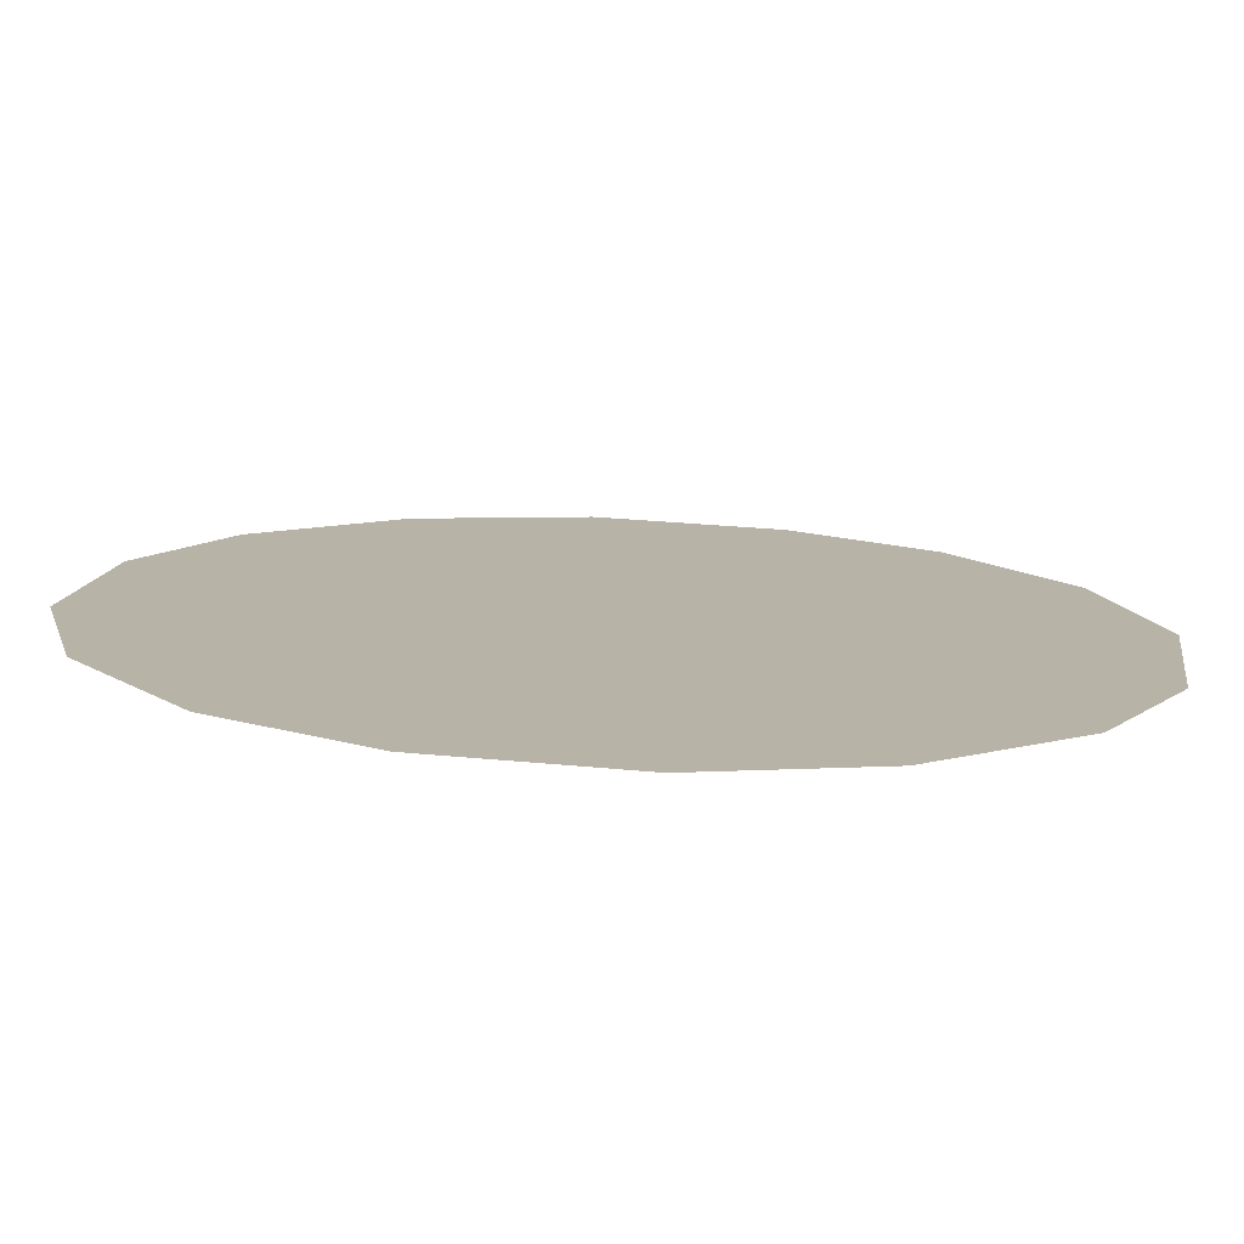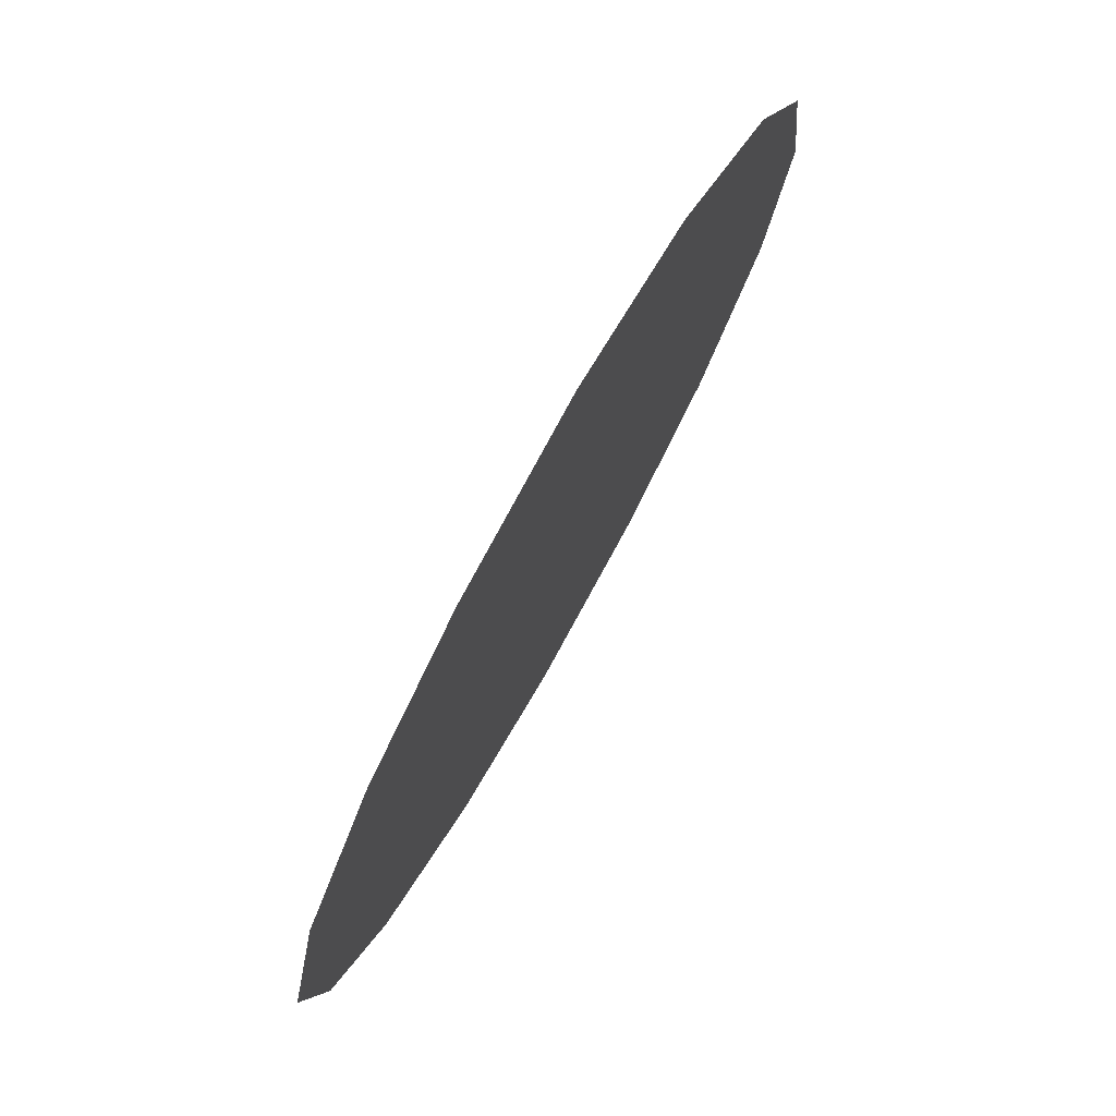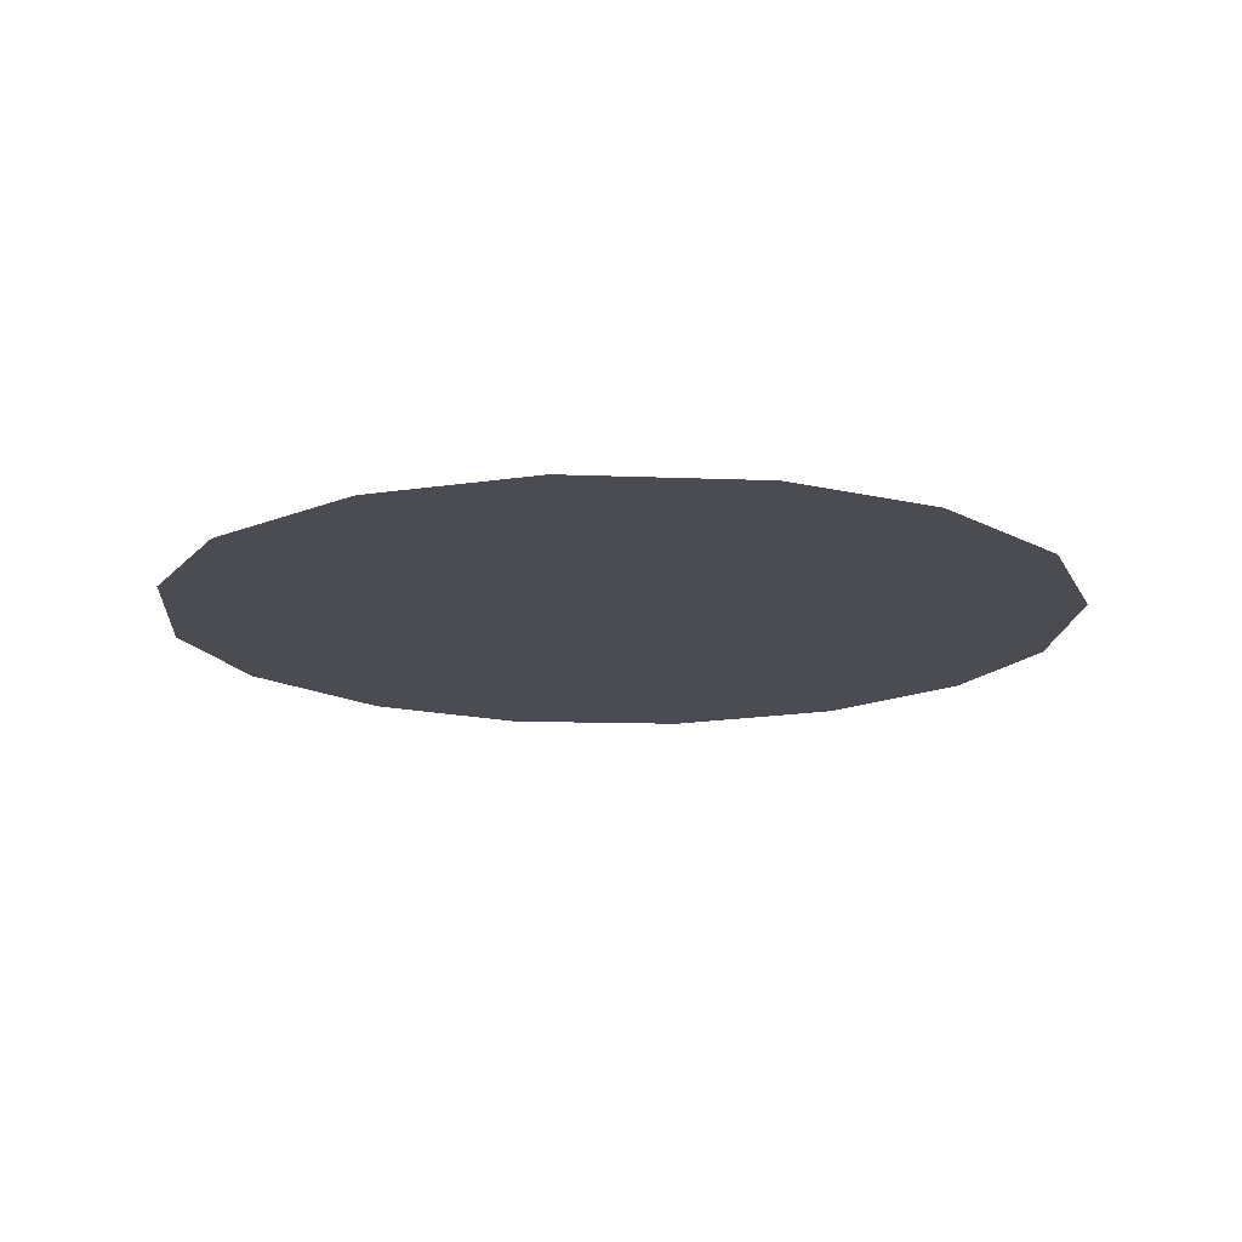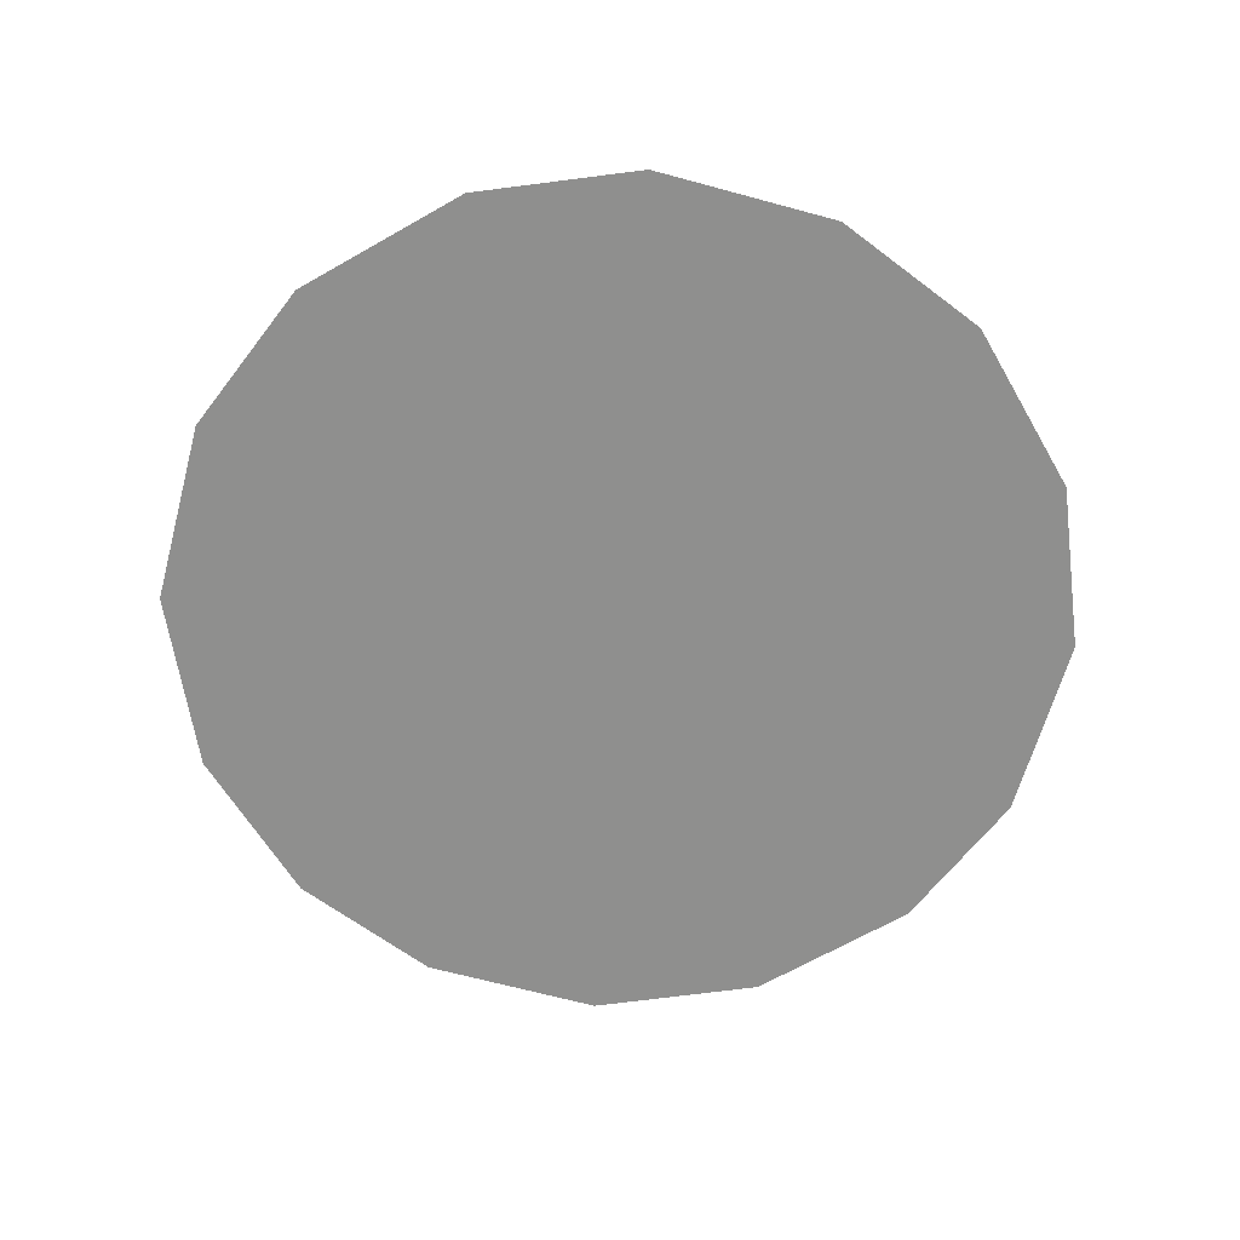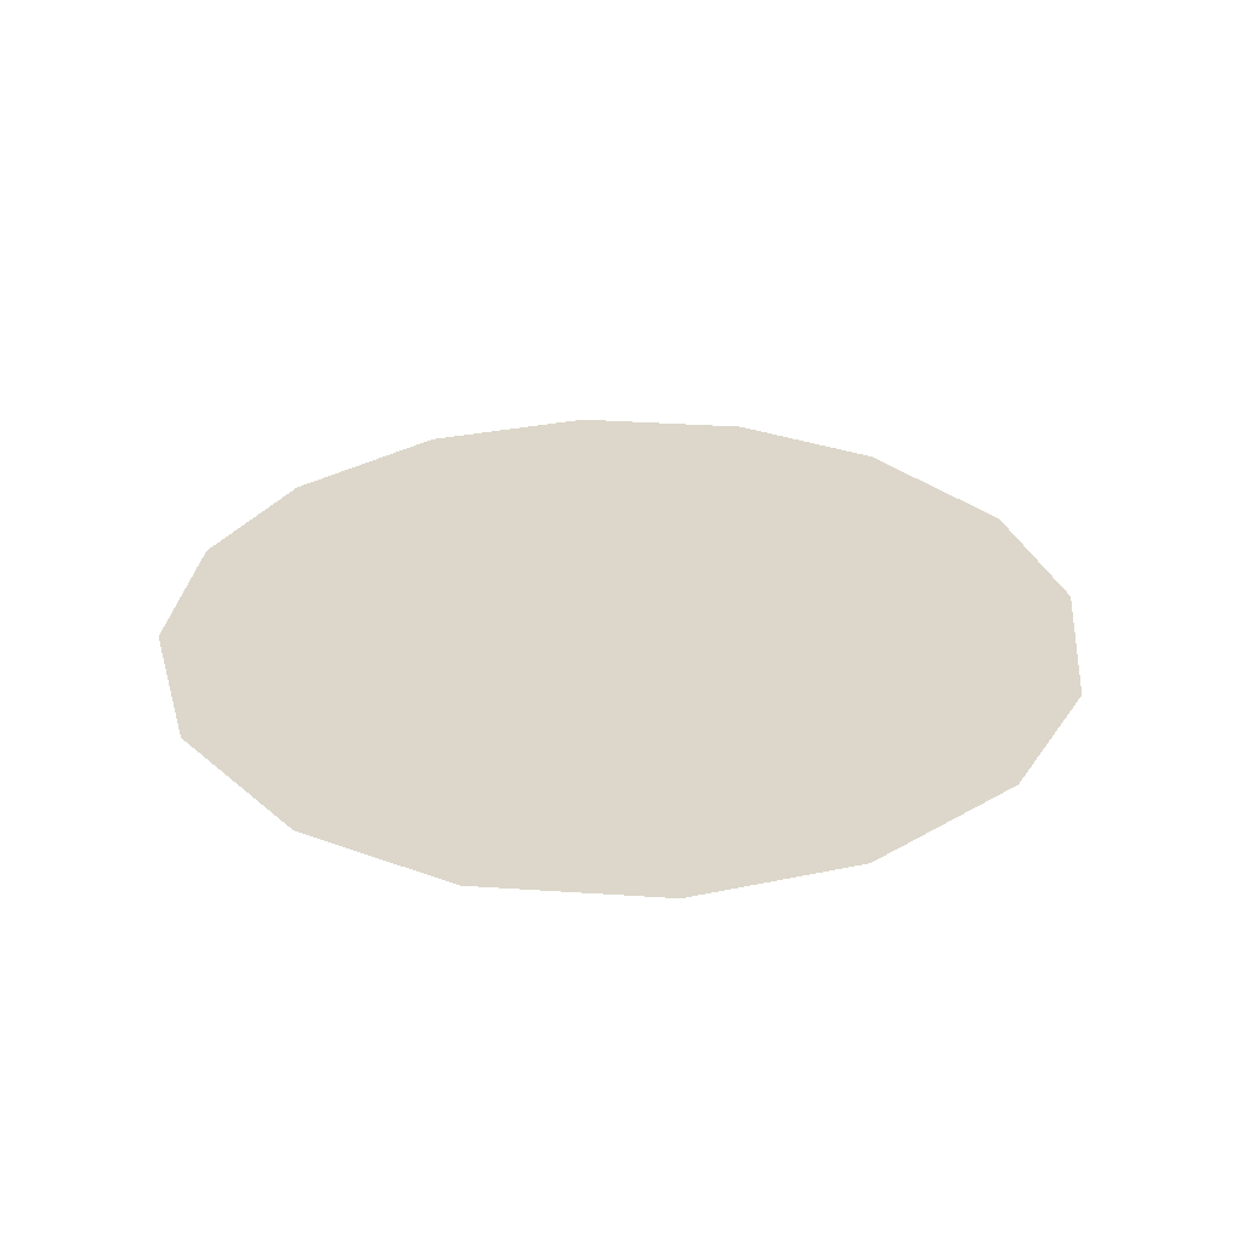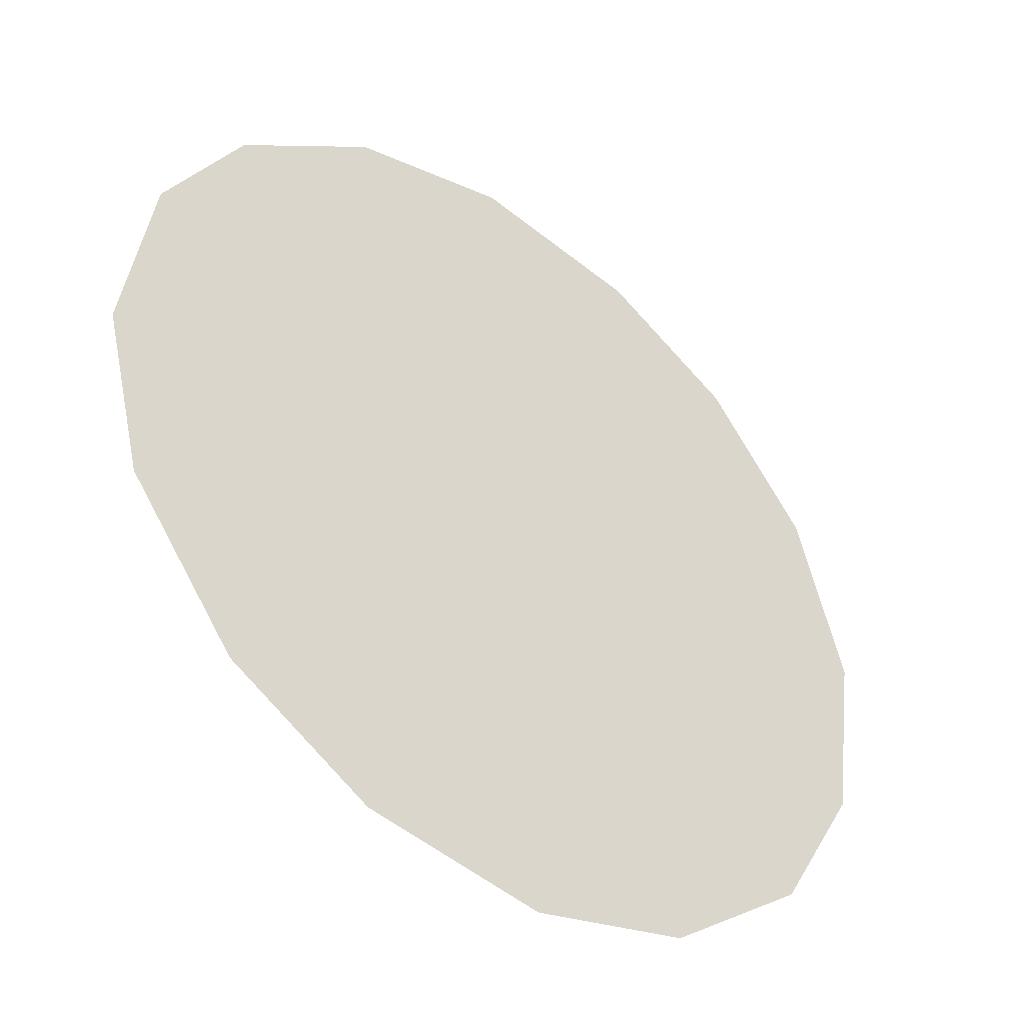
<metadata>
{"format":"obj","ext":"obj","renderer":"f3d","projection":"perspective","resolution":1024,"background":"white","views":[{"elev":-77.5,"azim":177.7,"up":"+Y"},{"elev":77.3,"azim":-60.7,"up":"+Y"},{"elev":-15.4,"azim":94.1,"up":"+Z"},{"elev":-65.1,"azim":-7.0,"up":"+Z"},{"elev":30.7,"azim":-31.4,"up":"+Z"},{"elev":-43.2,"azim":141.3,"up":"+Y"}]}
</metadata>
<code>
v -0.1501 0.1437 0.01
v -0.149 0.1477 0.01
v -0.1466 0.1506 0.01
v -0.1435 0.1524 0.01
v -0.1395 0.153 0.01
v -0.1358 0.152 0.01
v -0.1326 0.1496 0.01
v -0.1308 0.1466 0.01
v -0.1301 0.1424 0.01
v -0.1311 0.1388 0.01
v -0.1335 0.1355 0.01
v -0.1367 0.1336 0.01
v -0.1408 0.133 0.01
v -0.1444 0.1339 0.01
v -0.1476 0.1364 0.01
v -0.1495 0.1396 0.01
v -0.1419 0.146 0.01
v -0.1436 0.149 0.01
v -0.1363 0.1453 0.01
v -0.1457 0.1458 0.01
v -0.1398 0.1492 0.01
v -0.1337 0.1469 0.01
v -0.1365 0.1486 0.01
v -0.1334 0.1434 0.01
v -0.1381 0.1395 0.01
v -0.1363 0.1422 0.01
v -0.1393 0.1438 0.01
v -0.1346 0.1391 0.01
v -0.1388 0.1466 0.01
v -0.1435 0.1415 0.01
v -0.1326 0.1409 0.01
v -0.1366 0.1367 0.01
v -0.1403 0.1366 0.01
v -0.1411 0.1396 0.01
v -0.1444 0.138 0.01
v -0.1465 0.1404 0.01
v -0.1437 0.1441 0.01
v -0.1463 0.1431 0.01
v -0.1428 0.136 0.01
f 34 35 39
f 19 26 24
f 13 12 33
f 7 23 22
f 6 21 23
f 27 30 34
f 18 20 17
f 35 36 15
f 20 3 2
f 18 3 20
f 18 4 3
f 31 28 10
f 32 11 28
f 9 24 31
f 26 28 31
f 23 7 6
f 9 8 24
f 29 17 27
f 19 22 23
f 22 8 7
f 27 17 37
f 4 18 21
f 2 1 20
f 21 6 5
f 5 4 21
f 22 24 8
f 1 16 36
f 29 23 21
f 22 19 24
f 18 17 21
f 26 19 27
f 32 33 12
f 19 29 27
f 26 25 28
f 37 17 20
f 25 26 27
f 32 28 25
f 11 10 28
f 23 29 19
f 17 29 21
f 36 30 38
f 39 35 14
f 9 31 10
f 26 31 24
f 32 25 33
f 11 32 12
f 34 33 25
f 13 33 39
f 27 34 25
f 34 30 35
f 36 35 30
f 14 35 15
f 37 38 30
f 15 36 16
f 37 20 38
f 27 37 30
f 20 1 38
f 1 36 38
f 13 39 14
f 34 39 33

</code>
